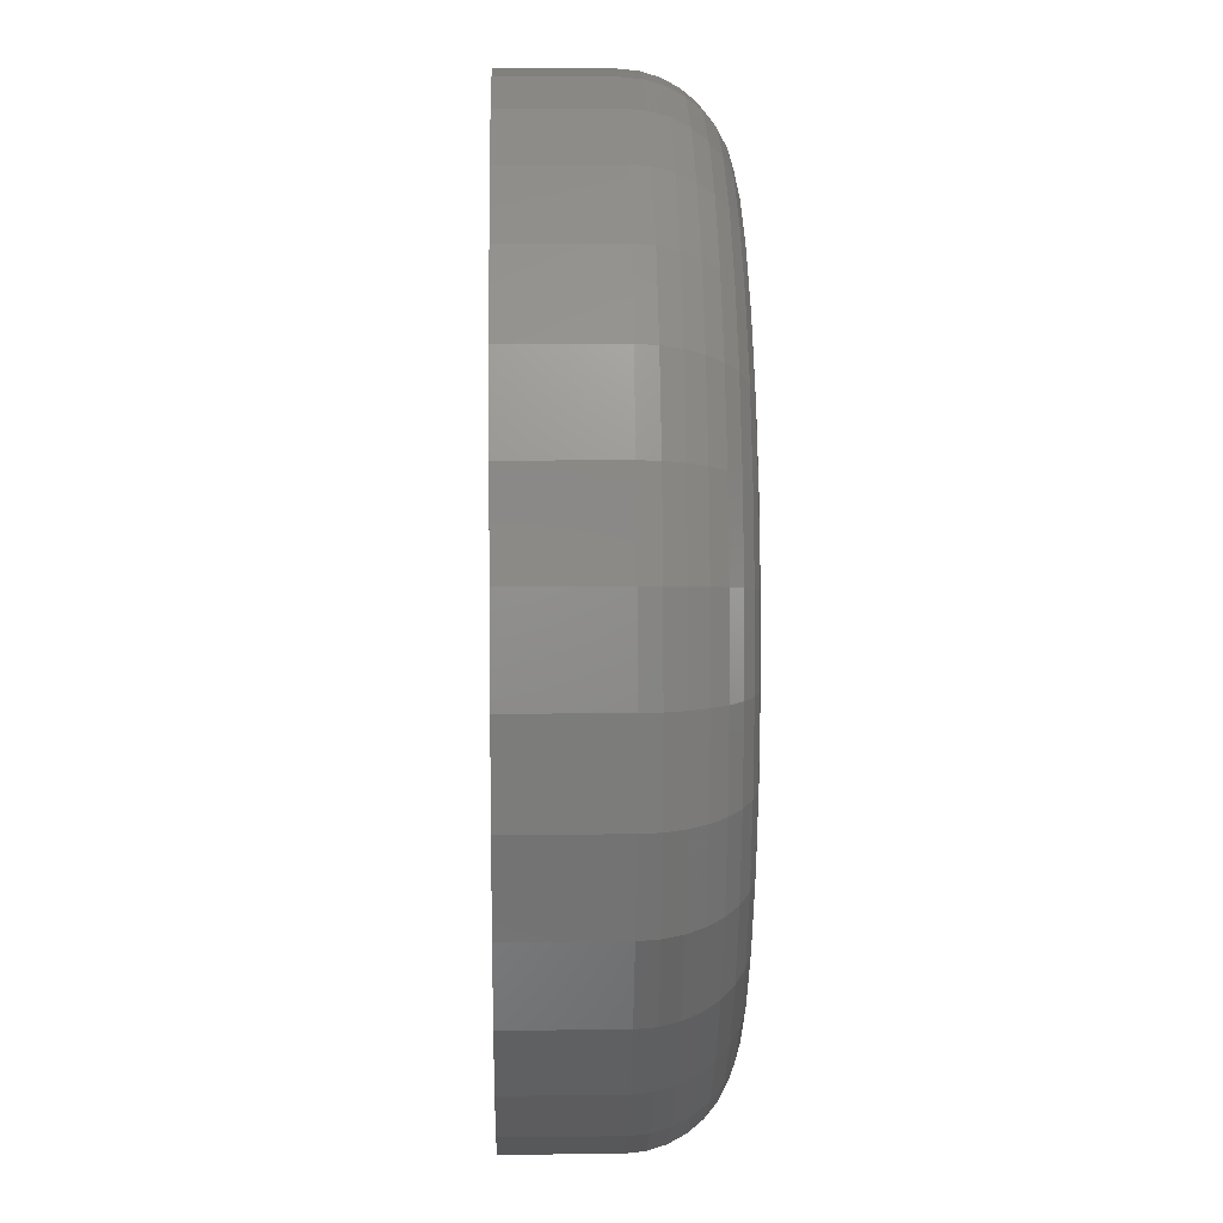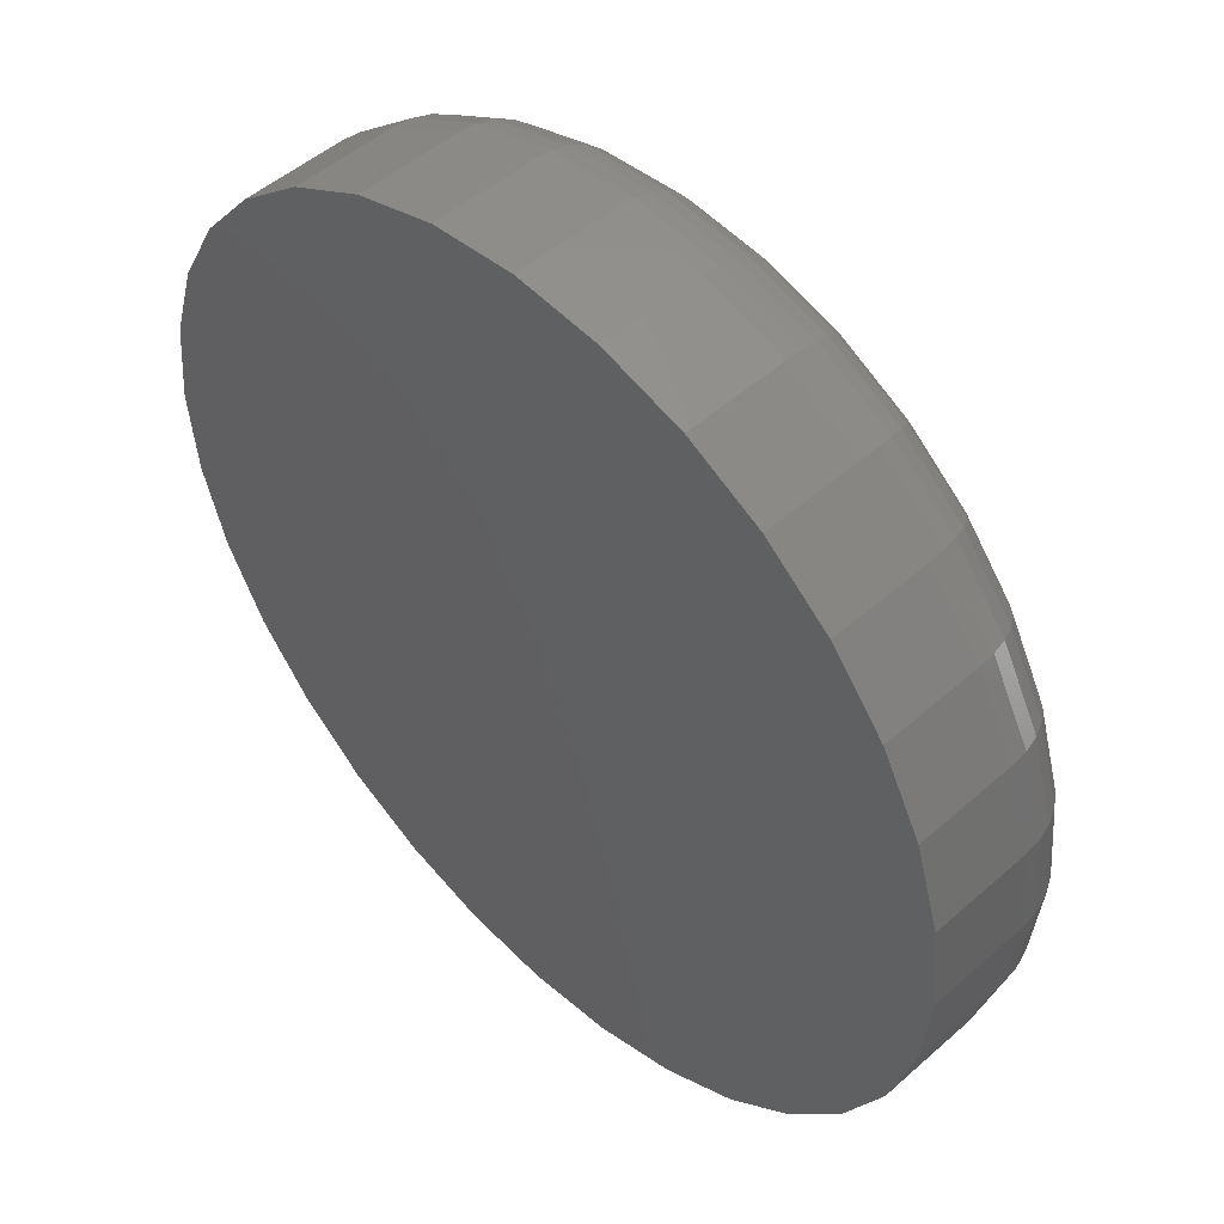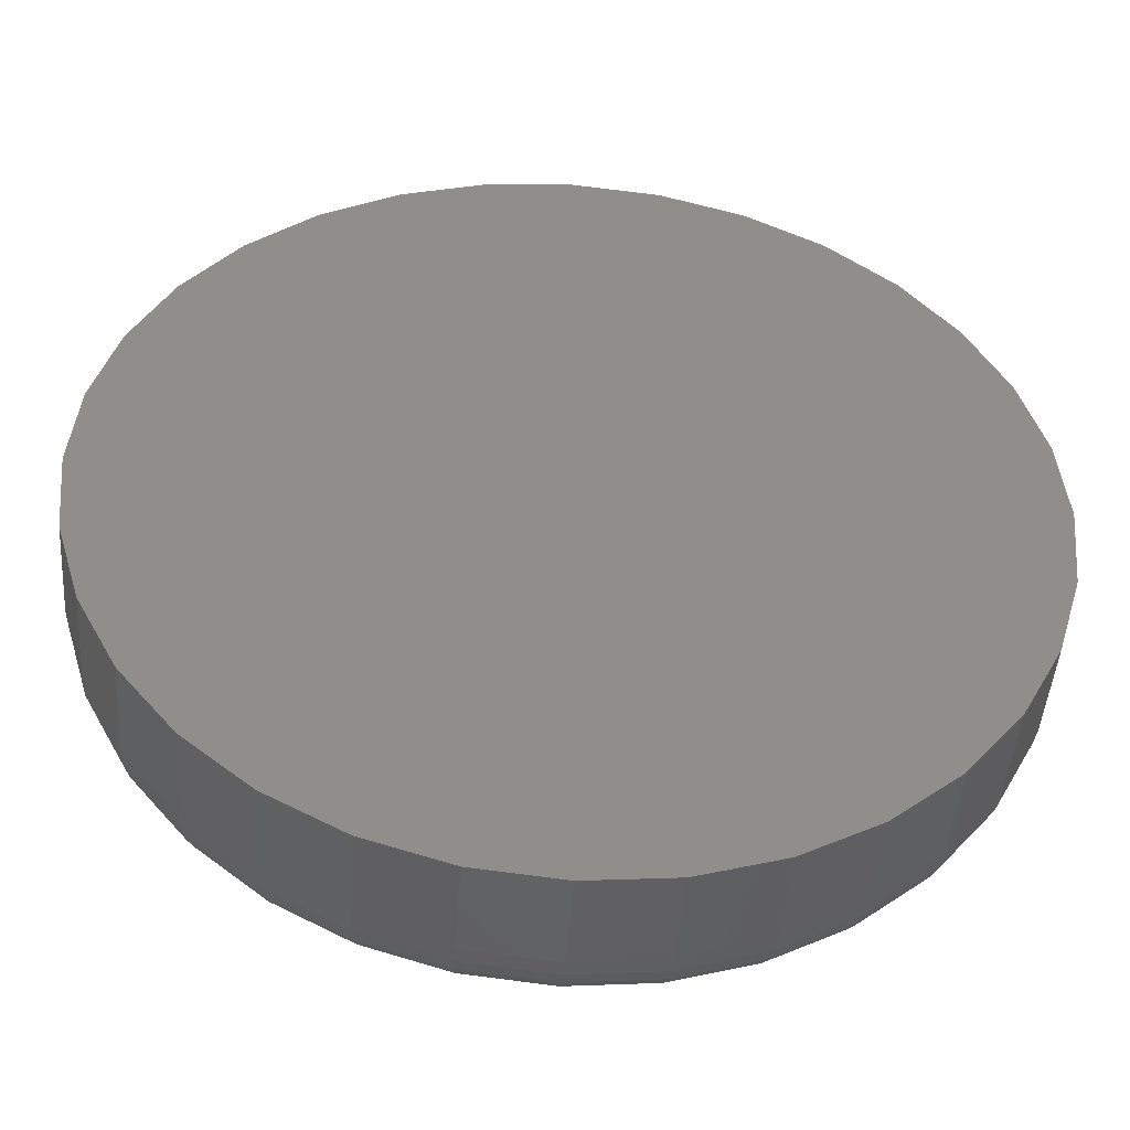
<metadata>
{"format":"stl","ext":"stl","renderer":"f3d","projection":"perspective","resolution":1024,"background":"white","views":[{"elev":9.0,"azim":-91.7,"up":"+Y"},{"elev":49.6,"azim":-134.2,"up":"+Y"},{"elev":-46.0,"azim":175.7,"up":"+Y"}]}
</metadata>
<code>
# stl→obj: 320 verts, 636 faces
v 0.3671 0.6779 0.1641
v 0.4845 0.6779 0.1641
v 0.4258 0.6836 0.1641
v 0.5409 0.6607 0.1641
v 0.3107 0.6607 0.1641
v 0.593 0.6329 0.1641
v 0.2587 0.6329 0.1641
v 0.6385 0.5955 0.1641
v 0.2131 0.5955 0.1641
v 0.6759 0.5499 0.1641
v 0.1757 0.5499 0.1641
v 0.7037 0.4979 0.1641
v 0.1479 0.4979 0.1641
v 0.7209 0.4415 0.1641
v 0.1308 0.4415 0.1641
v 0.7266 0.3828 0.1641
v 0.125 0.3828 0.1641
v 0.7209 0.3241 0.1641
v 0.1308 0.3241 0.1641
v 0.7037 0.2677 0.1641
v 0.1479 0.2677 0.1641
v 0.6759 0.2157 0.1641
v 0.1757 0.2157 0.1641
v 0.6385 0.1701 0.1641
v 0.2131 0.1701 0.1641
v 0.593 0.1327 0.1641
v 0.2587 0.1327 0.1641
v 0.5409 0.1049 0.1641
v 0.3107 0.1049 0.1641
v 0.4845 0.08777 0.1641
v 0.3671 0.08777 0.1641
v 0.4258 0.08199 0.1641
v 0.8048 0.3828 0
v 0.8048 0.3828 0.08594
v 0.7975 0.3089 0
v 0.7975 0.3089 0.08594
v 0.7759 0.2378 0
v 0.7759 0.2378 0.08594
v 0.7409 0.1723 0
v 0.7409 0.1723 0.08594
v 0.6938 0.1149 0
v 0.6938 0.1149 0.08594
v 0.6364 0.06773 0
v 0.6364 0.06773 0.08594
v 0.5708 0.03271 0
v 0.5708 0.03271 0.08594
v 0.4998 0.01115 0
v 0.4998 0.01115 0.08594
v 0.4258 0.003865 0
v 0.4258 0.003865 0.08594
v 0.3519 0.01115 0
v 0.3519 0.01115 0.08594
v 0.2808 0.03271 0
v 0.2808 0.03271 0.08594
v 0.2153 0.06773 0
v 0.2153 0.06773 0.08594
v 0.1579 0.1149 0
v 0.1579 0.1149 0.08594
v 0.1107 0.1723 0
v 0.1107 0.1723 0.08594
v 0.07572 0.2378 0
v 0.07572 0.2378 0.08594
v 0.05416 0.3089 0
v 0.05416 0.3089 0.08594
v 0.04688 0.3828 0
v 0.04688 0.3828 0.08594
v 0.05416 0.4567 0
v 0.05416 0.4567 0.08594
v 0.07572 0.5278 0
v 0.07572 0.5278 0.08594
v 0.1107 0.5933 0
v 0.1107 0.5933 0.08594
v 0.1579 0.6508 0
v 0.1579 0.6508 0.08594
v 0.2153 0.6979 0
v 0.2153 0.6979 0.08594
v 0.2808 0.7329 0
v 0.2808 0.7329 0.08594
v 0.3519 0.7545 0
v 0.3519 0.7545 0.08594
v 0.4258 0.7618 0
v 0.4258 0.7618 0.08594
v 0.4998 0.7545 0
v 0.4998 0.7545 0.08594
v 0.5708 0.7329 0
v 0.5708 0.7329 0.08594
v 0.6364 0.6979 0
v 0.6364 0.6979 0.08594
v 0.6938 0.6508 0
v 0.6938 0.6508 0.08594
v 0.7409 0.5933 0
v 0.7409 0.5933 0.08594
v 0.7759 0.5278 0
v 0.7759 0.5278 0.08594
v 0.7975 0.4567 0
v 0.7975 0.4567 0.08594
v 0.7419 0.3828 0.1626
v 0.7358 0.3212 0.1626
v 0.7565 0.3828 0.1581
v 0.7502 0.3183 0.1581
v 0.77 0.3828 0.1509
v 0.7634 0.3157 0.1509
v 0.7819 0.3828 0.1412
v 0.775 0.3133 0.1412
v 0.7916 0.3828 0.1293
v 0.7846 0.3115 0.1293
v 0.7988 0.3828 0.1158
v 0.7917 0.31 0.1158
v 0.8033 0.3828 0.1012
v 0.796 0.3092 0.1012
v 0.1158 0.3212 0.1626
v 0.1098 0.3828 0.1626
v 0.1015 0.3183 0.1581
v 0.0951 0.3828 0.1581
v 0.08821 0.3157 0.1509
v 0.0816 0.3828 0.1509
v 0.0766 0.3133 0.1412
v 0.06976 0.3828 0.1412
v 0.06707 0.3115 0.1293
v 0.06004 0.3828 0.1293
v 0.05999 0.31 0.1158
v 0.05282 0.3828 0.1158
v 0.05563 0.3092 0.1012
v 0.04838 0.3828 0.1012
v 0.1338 0.2619 0.1626
v 0.1203 0.2563 0.1581
v 0.1078 0.2511 0.1509
v 0.09686 0.2466 0.1412
v 0.08788 0.2428 0.1293
v 0.08121 0.2401 0.1158
v 0.07711 0.2384 0.1012
v 0.163 0.2072 0.1626
v 0.1508 0.1991 0.1581
v 0.1396 0.1916 0.1509
v 0.1298 0.185 0.1412
v 0.1217 0.1796 0.1293
v 0.1157 0.1756 0.1158
v 0.112 0.1731 0.1012
v 0.2023 0.1593 0.1626
v 0.192 0.149 0.1581
v 0.1824 0.1394 0.1509
v 0.174 0.131 0.1412
v 0.1672 0.1242 0.1293
v 0.1621 0.1191 0.1158
v 0.1589 0.1159 0.1012
v 0.2502 0.12 0.1626
v 0.2421 0.1078 0.1581
v 0.2346 0.0966 0.1509
v 0.228 0.08676 0.1412
v 0.2226 0.07868 0.1293
v 0.2186 0.07267 0.1158
v 0.2161 0.06898 0.1012
v 0.3049 0.09081 0.1626
v 0.2993 0.07727 0.1581
v 0.2941 0.06479 0.1509
v 0.2896 0.05385 0.1412
v 0.2858 0.04487 0.1293
v 0.2831 0.03821 0.1158
v 0.2814 0.0341 0.1012
v 0.3642 0.07282 0.1626
v 0.3613 0.05845 0.1581
v 0.3587 0.0452 0.1509
v 0.3564 0.03359 0.1412
v 0.3545 0.02406 0.1293
v 0.3531 0.01698 0.1158
v 0.3522 0.01262 0.1012
v 0.4258 0.06675 0.1626
v 0.4258 0.05209 0.1581
v 0.4258 0.03859 0.1509
v 0.4258 0.02675 0.1412
v 0.4258 0.01703 0.1293
v 0.4258 0.009812 0.1158
v 0.4258 0.005366 0.1012
v 0.4875 0.07282 0.1626
v 0.4903 0.05845 0.1581
v 0.493 0.0452 0.1509
v 0.4953 0.03359 0.1412
v 0.4972 0.02406 0.1293
v 0.4986 0.01698 0.1158
v 0.4995 0.01262 0.1012
v 0.5468 0.09081 0.1626
v 0.5524 0.07727 0.1581
v 0.5576 0.06479 0.1509
v 0.5621 0.05385 0.1412
v 0.5658 0.04487 0.1293
v 0.5686 0.03821 0.1158
v 0.5703 0.0341 0.1012
v 0.6014 0.12 0.1626
v 0.6096 0.1078 0.1581
v 0.6171 0.0966 0.1509
v 0.6236 0.08676 0.1412
v 0.629 0.07868 0.1293
v 0.6331 0.07267 0.1158
v 0.6355 0.06898 0.1012
v 0.6493 0.1593 0.1626
v 0.6597 0.149 0.1581
v 0.6692 0.1394 0.1509
v 0.6776 0.131 0.1412
v 0.6845 0.1242 0.1293
v 0.6896 0.1191 0.1158
v 0.6927 0.1159 0.1012
v 0.6886 0.2072 0.1626
v 0.7008 0.1991 0.1581
v 0.712 0.1916 0.1509
v 0.7219 0.185 0.1412
v 0.73 0.1796 0.1293
v 0.736 0.1756 0.1158
v 0.7397 0.1731 0.1012
v 0.7178 0.2619 0.1626
v 0.7314 0.2563 0.1581
v 0.7438 0.2511 0.1509
v 0.7548 0.2466 0.1412
v 0.7638 0.2428 0.1293
v 0.7704 0.2401 0.1158
v 0.7745 0.2384 0.1012
v 0.1158 0.4445 0.1626
v 0.1015 0.4473 0.1581
v 0.08821 0.45 0.1509
v 0.0766 0.4523 0.1412
v 0.06707 0.4542 0.1293
v 0.05999 0.4556 0.1158
v 0.05563 0.4564 0.1012
v 0.7358 0.4445 0.1626
v 0.7502 0.4473 0.1581
v 0.7634 0.45 0.1509
v 0.775 0.4523 0.1412
v 0.7846 0.4542 0.1293
v 0.7917 0.4556 0.1158
v 0.796 0.4564 0.1012
v 0.7178 0.5038 0.1626
v 0.7314 0.5094 0.1581
v 0.7438 0.5145 0.1509
v 0.7548 0.5191 0.1412
v 0.7638 0.5228 0.1293
v 0.7704 0.5256 0.1158
v 0.7745 0.5273 0.1012
v 0.6886 0.5584 0.1626
v 0.7008 0.5666 0.1581
v 0.712 0.5741 0.1509
v 0.7219 0.5806 0.1412
v 0.73 0.586 0.1293
v 0.736 0.59 0.1158
v 0.7397 0.5925 0.1012
v 0.6493 0.6063 0.1626
v 0.6597 0.6167 0.1581
v 0.6692 0.6262 0.1509
v 0.6776 0.6346 0.1412
v 0.6845 0.6415 0.1293
v 0.6896 0.6466 0.1158
v 0.6927 0.6497 0.1012
v 0.6014 0.6456 0.1626
v 0.6096 0.6578 0.1581
v 0.6171 0.669 0.1509
v 0.6236 0.6789 0.1412
v 0.629 0.6869 0.1293
v 0.6331 0.693 0.1158
v 0.6355 0.6966 0.1012
v 0.5468 0.6748 0.1626
v 0.5524 0.6884 0.1581
v 0.5576 0.7008 0.1509
v 0.5621 0.7118 0.1412
v 0.5658 0.7208 0.1293
v 0.5686 0.7274 0.1158
v 0.5703 0.7315 0.1012
v 0.4875 0.6928 0.1626
v 0.4903 0.7072 0.1581
v 0.493 0.7204 0.1509
v 0.4953 0.732 0.1412
v 0.4972 0.7416 0.1293
v 0.4986 0.7486 0.1158
v 0.4995 0.753 0.1012
v 0.4258 0.6989 0.1626
v 0.4258 0.7135 0.1581
v 0.4258 0.727 0.1509
v 0.4258 0.7389 0.1412
v 0.4258 0.7486 0.1293
v 0.4258 0.7558 0.1158
v 0.4258 0.7603 0.1012
v 0.3642 0.6928 0.1626
v 0.3613 0.7072 0.1581
v 0.3587 0.7204 0.1509
v 0.3564 0.732 0.1412
v 0.3545 0.7416 0.1293
v 0.3531 0.7486 0.1158
v 0.3522 0.753 0.1012
v 0.3049 0.6748 0.1626
v 0.2993 0.6884 0.1581
v 0.2941 0.7008 0.1509
v 0.2896 0.7118 0.1412
v 0.2858 0.7208 0.1293
v 0.2831 0.7274 0.1158
v 0.2814 0.7315 0.1012
v 0.2502 0.6456 0.1626
v 0.2421 0.6578 0.1581
v 0.2346 0.669 0.1509
v 0.228 0.6789 0.1412
v 0.2226 0.6869 0.1293
v 0.2186 0.693 0.1158
v 0.2161 0.6966 0.1012
v 0.2023 0.6063 0.1626
v 0.192 0.6167 0.1581
v 0.1824 0.6262 0.1509
v 0.174 0.6346 0.1412
v 0.1672 0.6415 0.1293
v 0.1621 0.6466 0.1158
v 0.1589 0.6497 0.1012
v 0.163 0.5584 0.1626
v 0.1508 0.5666 0.1581
v 0.1396 0.5741 0.1509
v 0.1298 0.5806 0.1412
v 0.1217 0.586 0.1293
v 0.1157 0.59 0.1158
v 0.112 0.5925 0.1012
v 0.1338 0.5038 0.1626
v 0.1203 0.5094 0.1581
v 0.1078 0.5145 0.1509
v 0.09686 0.5191 0.1412
v 0.08788 0.5228 0.1293
v 0.08121 0.5256 0.1158
v 0.07711 0.5273 0.1012
f 1 2 3
f 2 1 4
f 4 1 5
f 4 5 6
f 6 5 7
f 6 7 8
f 8 7 9
f 8 9 10
f 10 9 11
f 10 11 12
f 12 11 13
f 12 13 14
f 14 13 15
f 14 15 16
f 16 15 17
f 16 17 18
f 18 17 19
f 18 19 20
f 20 19 21
f 20 21 22
f 22 21 23
f 22 23 24
f 24 23 25
f 24 25 26
f 26 25 27
f 26 27 28
f 28 27 29
f 28 29 30
f 30 29 31
f 30 31 32
f 33 34 35
f 35 34 36
f 35 36 37
f 37 36 38
f 37 38 39
f 39 38 40
f 39 40 41
f 41 40 42
f 41 42 43
f 43 42 44
f 43 44 45
f 45 44 46
f 45 46 47
f 47 46 48
f 47 48 49
f 49 48 50
f 49 50 51
f 51 50 52
f 51 52 53
f 53 52 54
f 53 54 55
f 55 54 56
f 55 56 57
f 57 56 58
f 57 58 59
f 59 58 60
f 59 60 61
f 61 60 62
f 61 62 63
f 63 62 64
f 63 64 65
f 65 64 66
f 65 66 67
f 67 66 68
f 67 68 69
f 69 68 70
f 69 70 71
f 71 70 72
f 71 72 73
f 73 72 74
f 73 74 75
f 75 74 76
f 75 76 77
f 77 76 78
f 77 78 79
f 79 78 80
f 79 80 81
f 81 80 82
f 81 82 83
f 83 82 84
f 83 84 85
f 85 84 86
f 85 86 87
f 87 86 88
f 87 88 89
f 89 88 90
f 89 90 91
f 91 90 92
f 91 92 93
f 93 92 94
f 93 94 95
f 95 94 96
f 95 96 33
f 33 96 34
f 16 18 97
f 97 18 98
f 97 98 99
f 99 98 100
f 99 100 101
f 101 100 102
f 101 102 103
f 103 102 104
f 103 104 105
f 105 104 106
f 105 106 107
f 107 106 108
f 107 108 109
f 109 108 110
f 109 110 34
f 34 110 36
f 19 17 111
f 111 17 112
f 111 112 113
f 113 112 114
f 113 114 115
f 115 114 116
f 115 116 117
f 117 116 118
f 117 118 119
f 119 118 120
f 119 120 121
f 121 120 122
f 121 122 123
f 123 122 124
f 123 124 64
f 64 124 66
f 21 19 125
f 125 19 111
f 125 111 126
f 126 111 113
f 126 113 127
f 127 113 115
f 127 115 128
f 128 115 117
f 128 117 129
f 129 117 119
f 129 119 130
f 130 119 121
f 130 121 131
f 131 121 123
f 131 123 62
f 62 123 64
f 23 21 132
f 132 21 125
f 132 125 133
f 133 125 126
f 133 126 134
f 134 126 127
f 134 127 135
f 135 127 128
f 135 128 136
f 136 128 129
f 136 129 137
f 137 129 130
f 137 130 138
f 138 130 131
f 138 131 60
f 60 131 62
f 25 23 139
f 139 23 132
f 139 132 140
f 140 132 133
f 140 133 141
f 141 133 134
f 141 134 142
f 142 134 135
f 142 135 143
f 143 135 136
f 143 136 144
f 144 136 137
f 144 137 145
f 145 137 138
f 145 138 58
f 58 138 60
f 27 25 146
f 146 25 139
f 146 139 147
f 147 139 140
f 147 140 148
f 148 140 141
f 148 141 149
f 149 141 142
f 149 142 150
f 150 142 143
f 150 143 151
f 151 143 144
f 151 144 152
f 152 144 145
f 152 145 56
f 56 145 58
f 29 27 153
f 153 27 146
f 153 146 154
f 154 146 147
f 154 147 155
f 155 147 148
f 155 148 156
f 156 148 149
f 156 149 157
f 157 149 150
f 157 150 158
f 158 150 151
f 158 151 159
f 159 151 152
f 159 152 54
f 54 152 56
f 31 29 160
f 160 29 153
f 160 153 161
f 161 153 154
f 161 154 162
f 162 154 155
f 162 155 163
f 163 155 156
f 163 156 164
f 164 156 157
f 164 157 165
f 165 157 158
f 165 158 166
f 166 158 159
f 166 159 52
f 52 159 54
f 32 31 167
f 167 31 160
f 167 160 168
f 168 160 161
f 168 161 169
f 169 161 162
f 169 162 170
f 170 162 163
f 170 163 171
f 171 163 164
f 171 164 172
f 172 164 165
f 172 165 173
f 173 165 166
f 173 166 50
f 50 166 52
f 30 32 174
f 174 32 167
f 174 167 175
f 175 167 168
f 175 168 176
f 176 168 169
f 176 169 177
f 177 169 170
f 177 170 178
f 178 170 171
f 178 171 179
f 179 171 172
f 179 172 180
f 180 172 173
f 180 173 48
f 48 173 50
f 28 30 181
f 181 30 174
f 181 174 182
f 182 174 175
f 182 175 183
f 183 175 176
f 183 176 184
f 184 176 177
f 184 177 185
f 185 177 178
f 185 178 186
f 186 178 179
f 186 179 187
f 187 179 180
f 187 180 46
f 46 180 48
f 26 28 188
f 188 28 181
f 188 181 189
f 189 181 182
f 189 182 190
f 190 182 183
f 190 183 191
f 191 183 184
f 191 184 192
f 192 184 185
f 192 185 193
f 193 185 186
f 193 186 194
f 194 186 187
f 194 187 44
f 44 187 46
f 24 26 195
f 195 26 188
f 195 188 196
f 196 188 189
f 196 189 197
f 197 189 190
f 197 190 198
f 198 190 191
f 198 191 199
f 199 191 192
f 199 192 200
f 200 192 193
f 200 193 201
f 201 193 194
f 201 194 42
f 42 194 44
f 22 24 202
f 202 24 195
f 202 195 203
f 203 195 196
f 203 196 204
f 204 196 197
f 204 197 205
f 205 197 198
f 205 198 206
f 206 198 199
f 206 199 207
f 207 199 200
f 207 200 208
f 208 200 201
f 208 201 40
f 40 201 42
f 20 22 209
f 209 22 202
f 209 202 210
f 210 202 203
f 210 203 211
f 211 203 204
f 211 204 212
f 212 204 205
f 212 205 213
f 213 205 206
f 213 206 214
f 214 206 207
f 214 207 215
f 215 207 208
f 215 208 38
f 38 208 40
f 18 20 98
f 98 20 209
f 98 209 100
f 100 209 210
f 100 210 102
f 102 210 211
f 102 211 104
f 104 211 212
f 104 212 106
f 106 212 213
f 106 213 108
f 108 213 214
f 108 214 110
f 110 214 215
f 110 215 36
f 36 215 38
f 17 15 112
f 112 15 216
f 112 216 114
f 114 216 217
f 114 217 116
f 116 217 218
f 116 218 118
f 118 218 219
f 118 219 120
f 120 219 220
f 120 220 122
f 122 220 221
f 122 221 124
f 124 221 222
f 124 222 66
f 66 222 68
f 14 16 223
f 223 16 97
f 223 97 224
f 224 97 99
f 224 99 225
f 225 99 101
f 225 101 226
f 226 101 103
f 226 103 227
f 227 103 105
f 227 105 228
f 228 105 107
f 228 107 229
f 229 107 109
f 229 109 96
f 96 109 34
f 12 14 230
f 230 14 223
f 230 223 231
f 231 223 224
f 231 224 232
f 232 224 225
f 232 225 233
f 233 225 226
f 233 226 234
f 234 226 227
f 234 227 235
f 235 227 228
f 235 228 236
f 236 228 229
f 236 229 94
f 94 229 96
f 10 12 237
f 237 12 230
f 237 230 238
f 238 230 231
f 238 231 239
f 239 231 232
f 239 232 240
f 240 232 233
f 240 233 241
f 241 233 234
f 241 234 242
f 242 234 235
f 242 235 243
f 243 235 236
f 243 236 92
f 92 236 94
f 8 10 244
f 244 10 237
f 244 237 245
f 245 237 238
f 245 238 246
f 246 238 239
f 246 239 247
f 247 239 240
f 247 240 248
f 248 240 241
f 248 241 249
f 249 241 242
f 249 242 250
f 250 242 243
f 250 243 90
f 90 243 92
f 6 8 251
f 251 8 244
f 251 244 252
f 252 244 245
f 252 245 253
f 253 245 246
f 253 246 254
f 254 246 247
f 254 247 255
f 255 247 248
f 255 248 256
f 256 248 249
f 256 249 257
f 257 249 250
f 257 250 88
f 88 250 90
f 4 6 258
f 258 6 251
f 258 251 259
f 259 251 252
f 259 252 260
f 260 252 253
f 260 253 261
f 261 253 254
f 261 254 262
f 262 254 255
f 262 255 263
f 263 255 256
f 263 256 264
f 264 256 257
f 264 257 86
f 86 257 88
f 2 4 265
f 265 4 258
f 265 258 266
f 266 258 259
f 266 259 267
f 267 259 260
f 267 260 268
f 268 260 261
f 268 261 269
f 269 261 262
f 269 262 270
f 270 262 263
f 270 263 271
f 271 263 264
f 271 264 84
f 84 264 86
f 3 2 272
f 272 2 265
f 272 265 273
f 273 265 266
f 273 266 274
f 274 266 267
f 274 267 275
f 275 267 268
f 275 268 276
f 276 268 269
f 276 269 277
f 277 269 270
f 277 270 278
f 278 270 271
f 278 271 82
f 82 271 84
f 1 3 279
f 279 3 272
f 279 272 280
f 280 272 273
f 280 273 281
f 281 273 274
f 281 274 282
f 282 274 275
f 282 275 283
f 283 275 276
f 283 276 284
f 284 276 277
f 284 277 285
f 285 277 278
f 285 278 80
f 80 278 82
f 5 1 286
f 286 1 279
f 286 279 287
f 287 279 280
f 287 280 288
f 288 280 281
f 288 281 289
f 289 281 282
f 289 282 290
f 290 282 283
f 290 283 291
f 291 283 284
f 291 284 292
f 292 284 285
f 292 285 78
f 78 285 80
f 7 5 293
f 293 5 286
f 293 286 294
f 294 286 287
f 294 287 295
f 295 287 288
f 295 288 296
f 296 288 289
f 296 289 297
f 297 289 290
f 297 290 298
f 298 290 291
f 298 291 299
f 299 291 292
f 299 292 76
f 76 292 78
f 9 7 300
f 300 7 293
f 300 293 301
f 301 293 294
f 301 294 302
f 302 294 295
f 302 295 303
f 303 295 296
f 303 296 304
f 304 296 297
f 304 297 305
f 305 297 298
f 305 298 306
f 306 298 299
f 306 299 74
f 74 299 76
f 11 9 307
f 307 9 300
f 307 300 308
f 308 300 301
f 308 301 309
f 309 301 302
f 309 302 310
f 310 302 303
f 310 303 311
f 311 303 304
f 311 304 312
f 312 304 305
f 312 305 313
f 313 305 306
f 313 306 72
f 72 306 74
f 13 11 314
f 314 11 307
f 314 307 315
f 315 307 308
f 315 308 316
f 316 308 309
f 316 309 317
f 317 309 310
f 317 310 318
f 318 310 311
f 318 311 319
f 319 311 312
f 319 312 320
f 320 312 313
f 320 313 70
f 70 313 72
f 15 13 216
f 216 13 314
f 216 314 217
f 217 314 315
f 217 315 218
f 218 315 316
f 218 316 219
f 219 316 317
f 219 317 220
f 220 317 318
f 220 318 221
f 221 318 319
f 221 319 222
f 222 319 320
f 222 320 68
f 68 320 70
f 81 83 79
f 49 51 47
f 47 51 53
f 47 53 45
f 45 53 55
f 45 55 43
f 43 55 57
f 43 57 41
f 41 57 59
f 41 59 39
f 39 59 61
f 39 61 37
f 37 61 63
f 37 63 35
f 35 63 65
f 35 65 33
f 33 65 67
f 33 67 95
f 95 67 69
f 95 69 93
f 93 69 71
f 93 71 91
f 91 71 73
f 91 73 89
f 89 73 75
f 89 75 87
f 87 75 77
f 87 77 85
f 85 77 79
f 85 79 83

</code>
